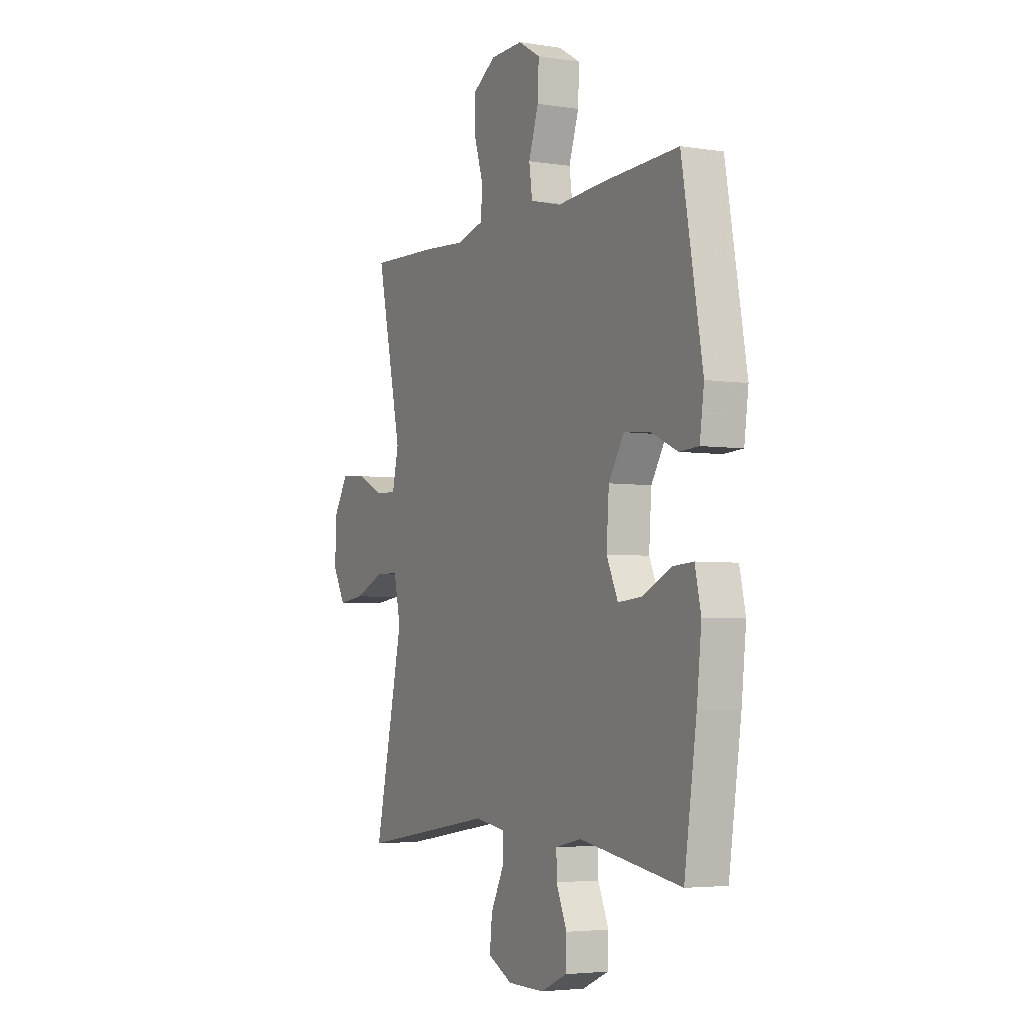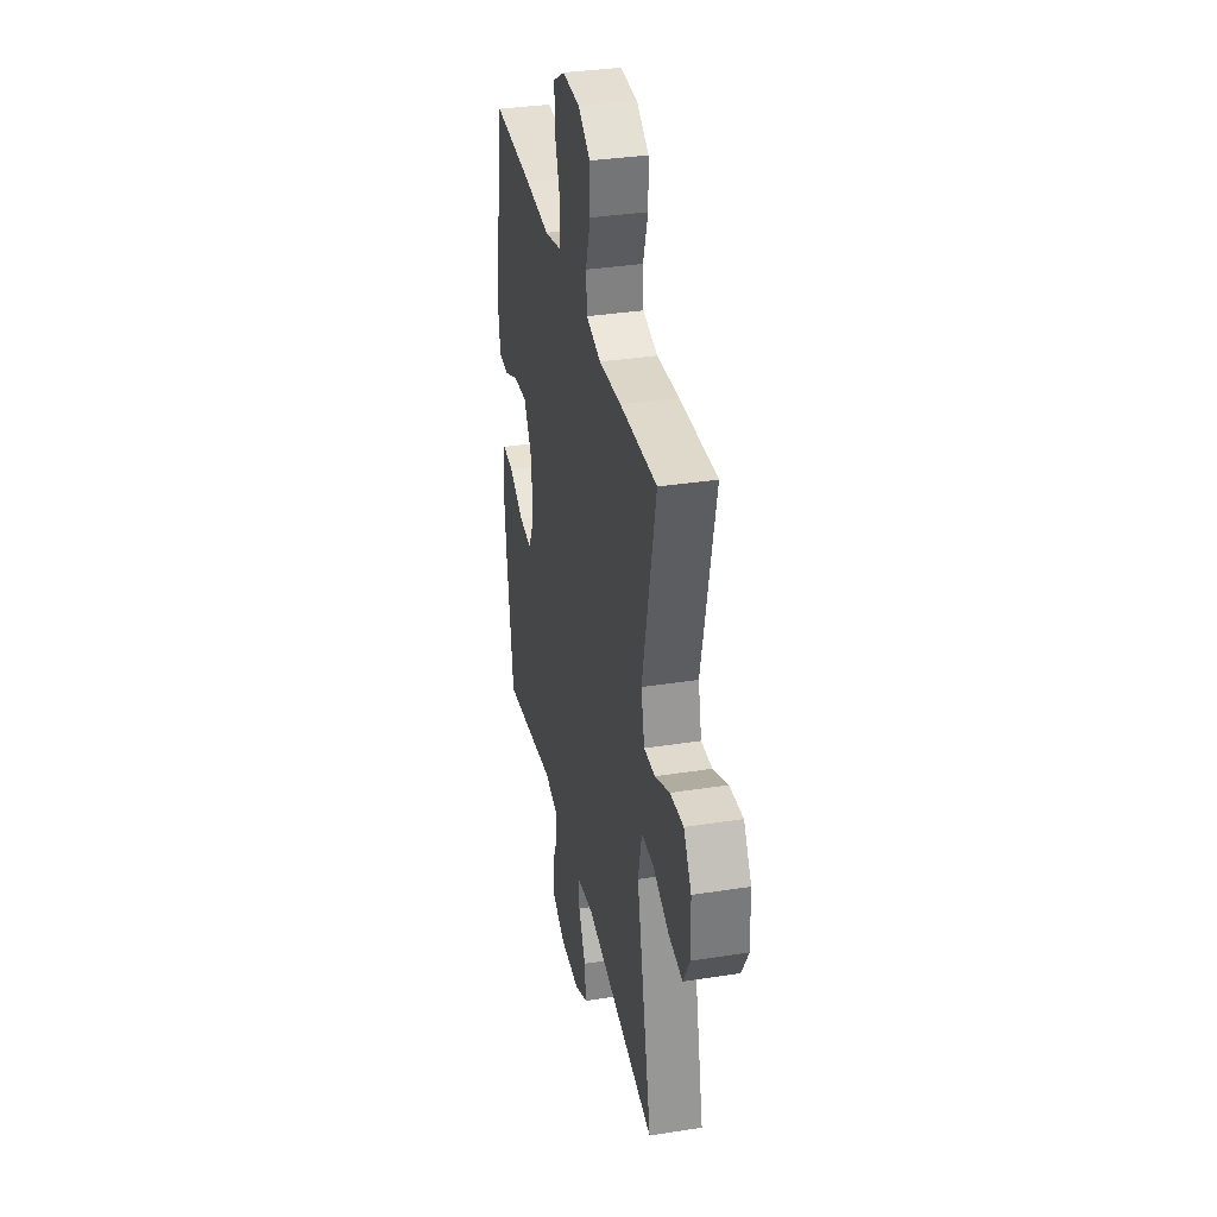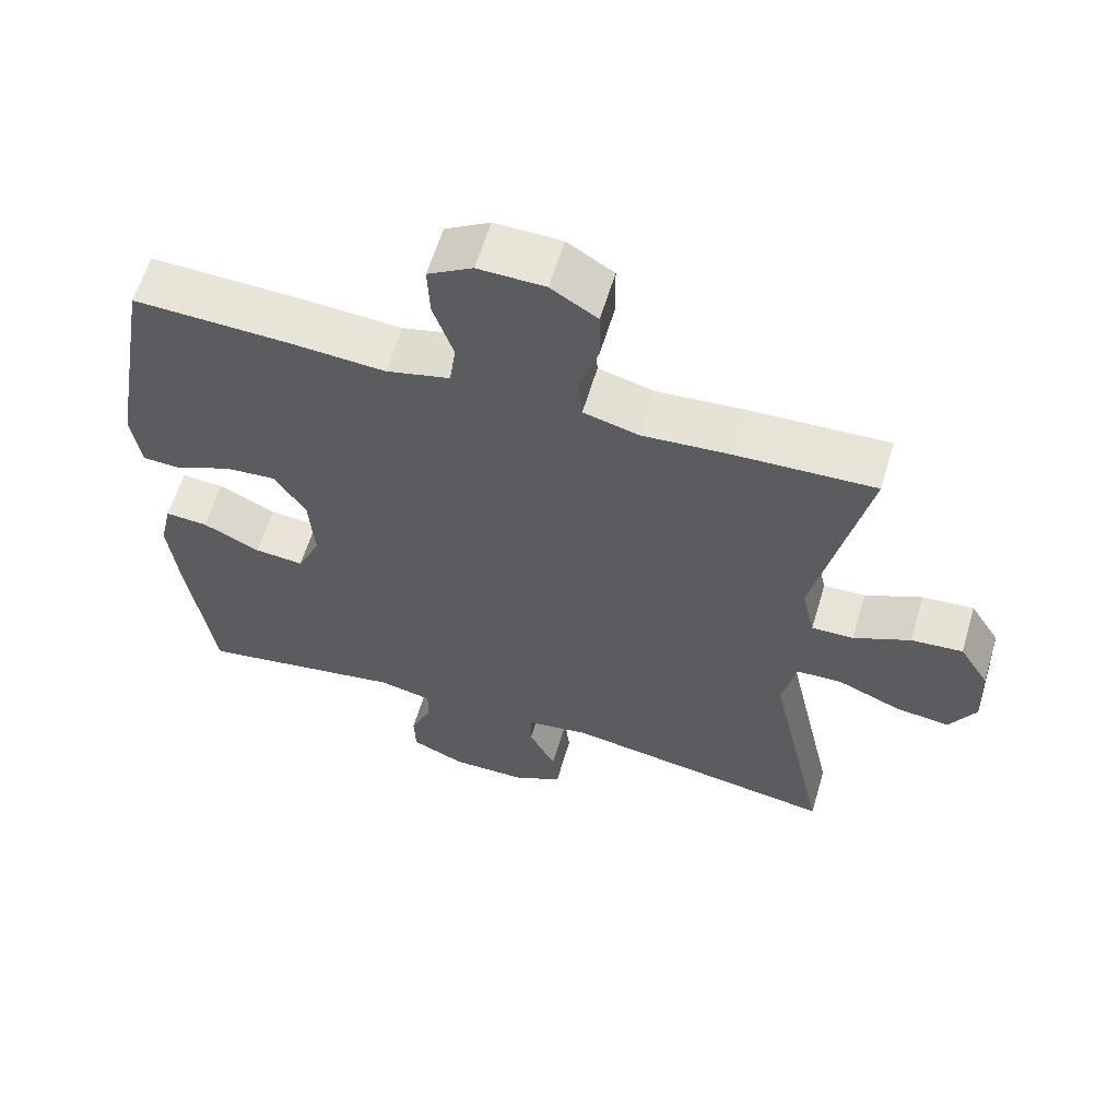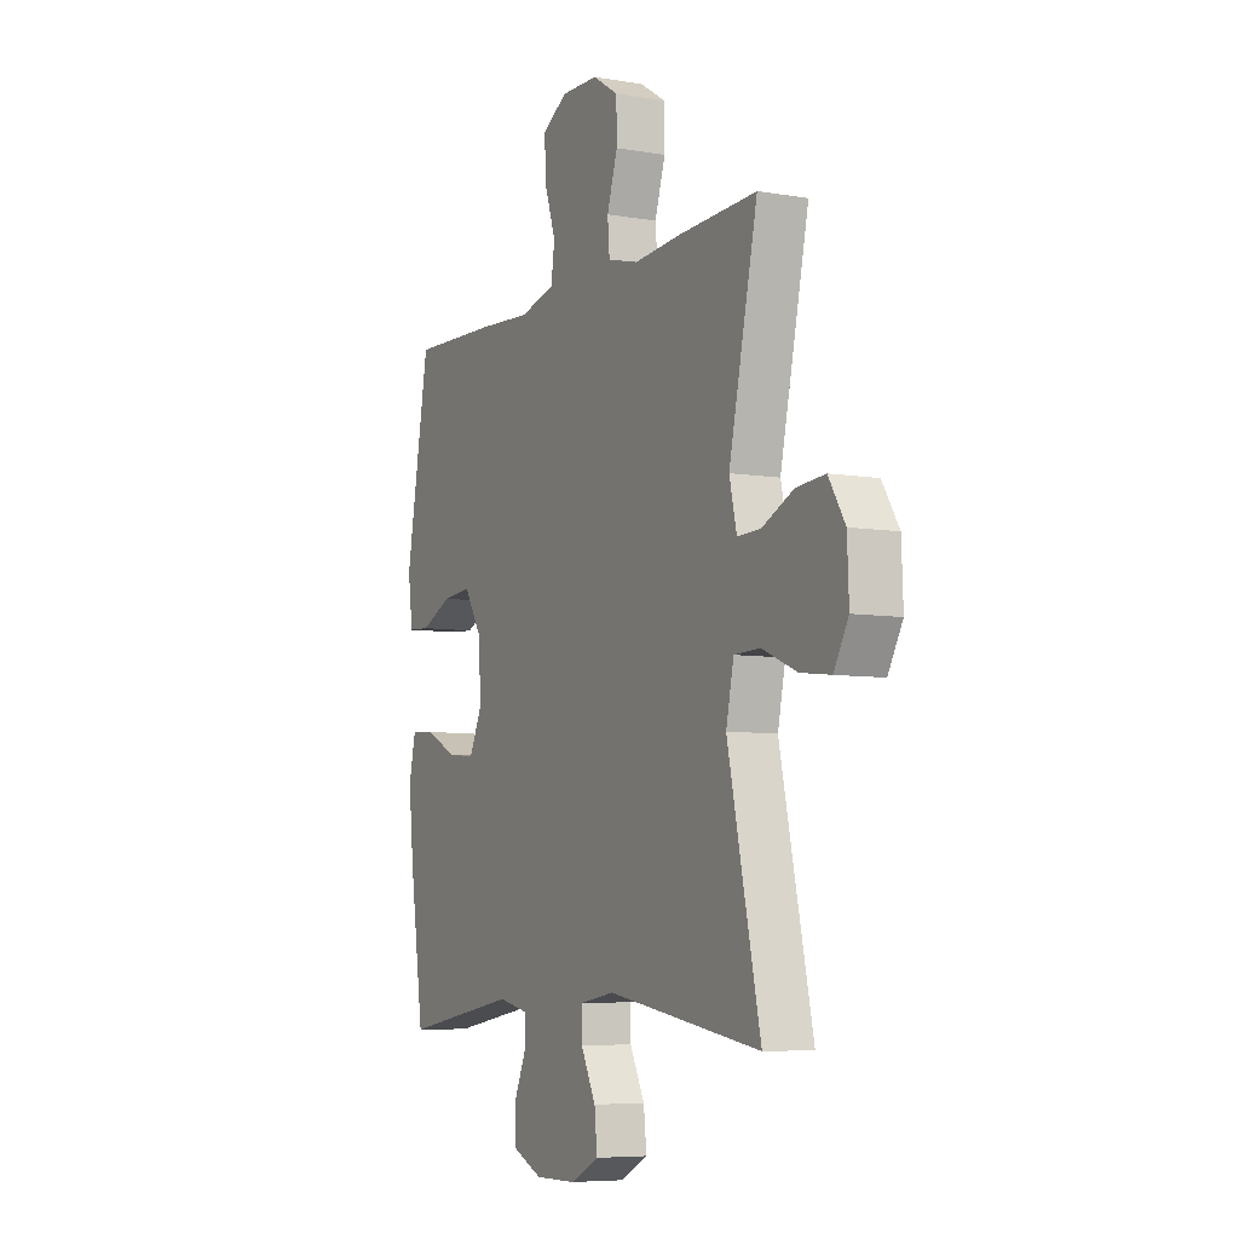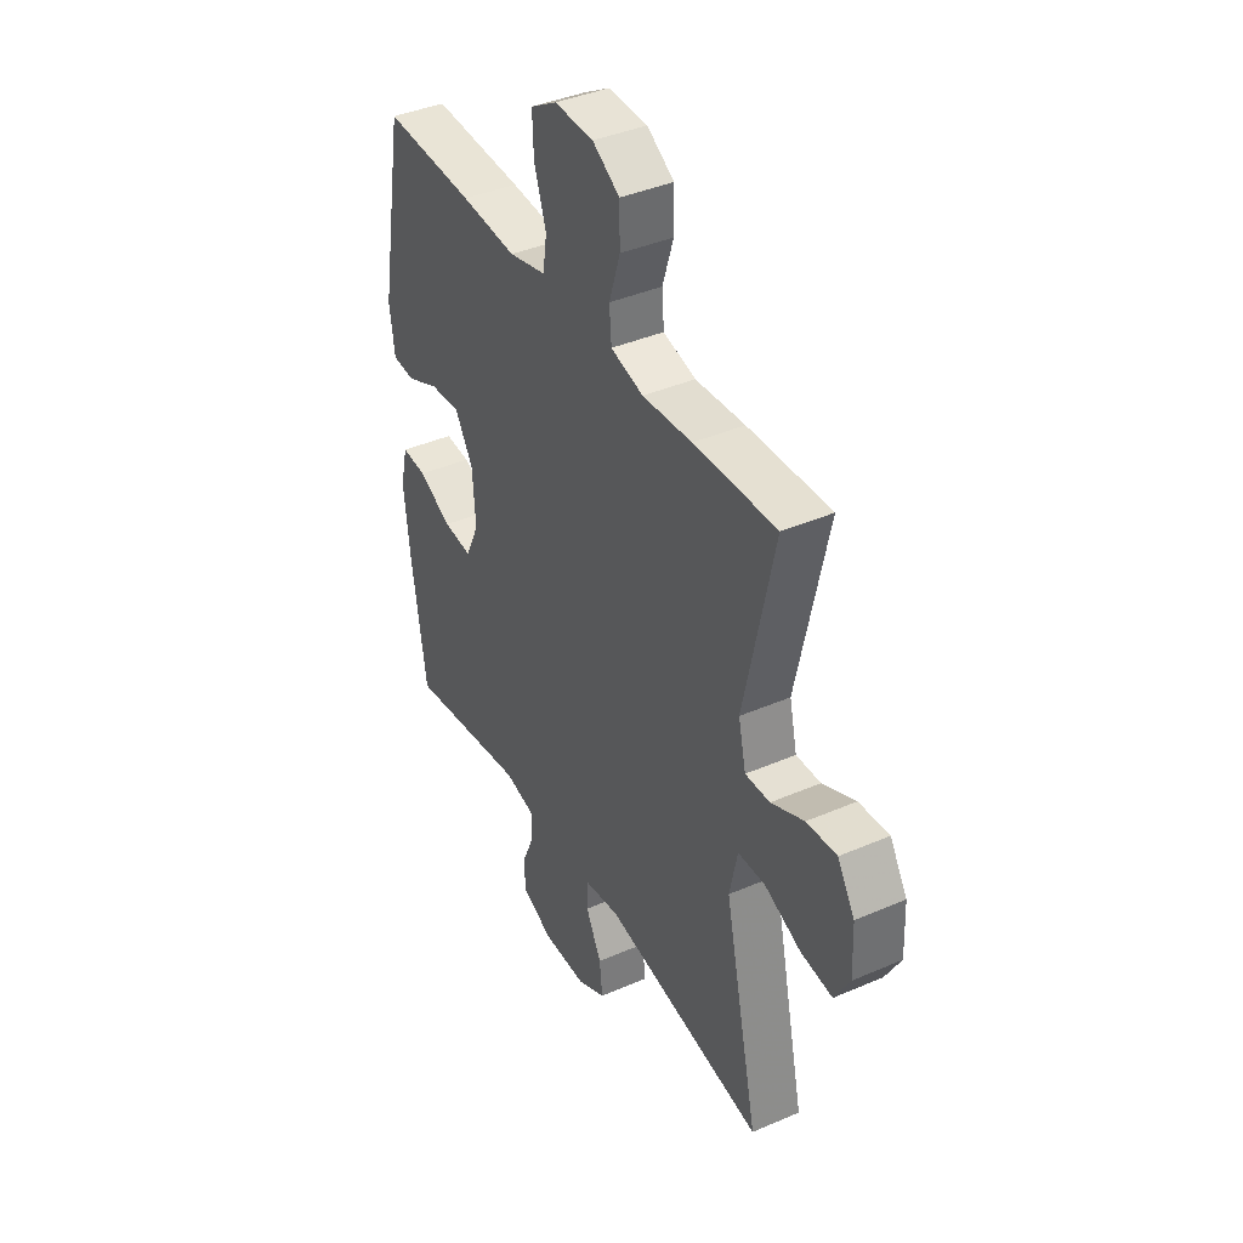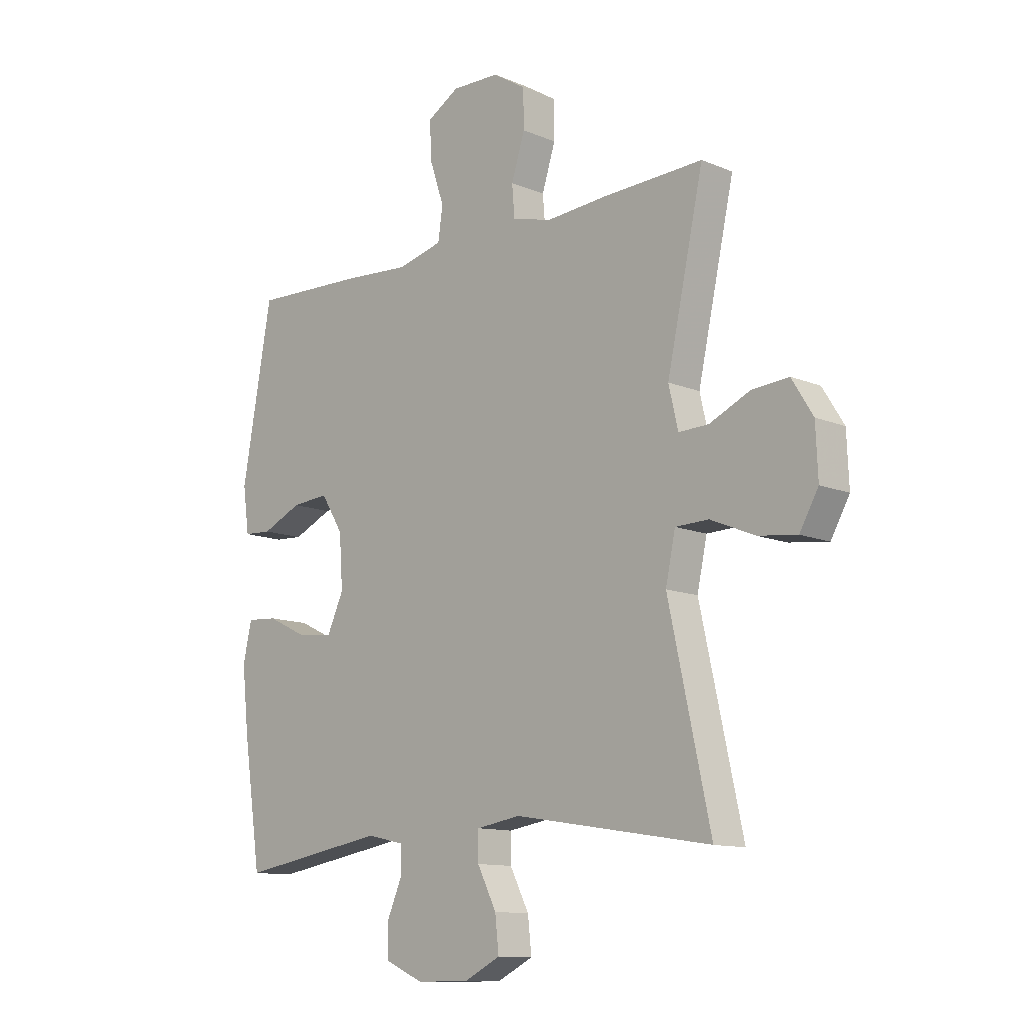
<metadata>
{"format":"obj","ext":"obj","renderer":"f3d","projection":"perspective","resolution":1024,"background":"white","views":[{"elev":-4.2,"azim":-117.1,"up":"+Z"},{"elev":34.8,"azim":78.2,"up":"+Z"},{"elev":60.8,"azim":16.6,"up":"+Z"},{"elev":-6.6,"azim":63.3,"up":"+Z"},{"elev":40.1,"azim":61.9,"up":"+Z"},{"elev":-11.8,"azim":45.0,"up":"+Z"}]}
</metadata>
<code>
v -0.5 0.07 0.5
v -0.284 0.07 0.492
v -0.153 0.07 0.483
v -0.065 0.07 0.505
v -0.056 0.07 0.568
v -0.084 0.07 0.651
v -0.087 0.07 0.724
v -0.025 0.07 0.761
v 0.067 0.07 0.759
v 0.131 0.07 0.719
v 0.132 0.07 0.646
v 0.106 0.07 0.564
v 0.111 0.07 0.503
v 0.188 0.07 0.483
v 0.305 0.07 0.492
v 0.5 0.07 0.5
v 0.429 0.07 0.175
v 0.447 0.07 0.097
v 0.505 0.07 0.099
v 0.583 0.07 0.135
v 0.654 0.07 0.141
v 0.695 0.07 0.075
v 0.699 0.07 -0.021
v 0.663 0.07 -0.085
v 0.588 0.07 -0.076
v 0.502 0.07 -0.04
v 0.438 0.07 -0.042
v 0.419 0.07 -0.131
v 0.5 0.07 -0.5
v 0.119 0.07 -0.439
v 0.033 0.07 -0.453
v 0.033 0.07 -0.507
v 0.07 0.07 -0.58
v 0.077 0.07 -0.646
v 0.008 0.07 -0.681
v -0.095 0.07 -0.682
v -0.169 0.07 -0.649
v -0.171 0.07 -0.588
v -0.141 0.07 -0.519
v -0.141 0.07 -0.468
v -0.214 0.07 -0.452
v -0.5 0.07 -0.5
v -0.535 0.07 -0.263
v -0.548 0.07 -0.142
v -0.531 0.07 -0.067
v -0.472 0.07 -0.071
v -0.393 0.07 -0.109
v -0.325 0.07 -0.115
v -0.293 0.07 -0.046
v -0.3 0.07 0.055
v -0.343 0.07 0.124
v -0.415 0.07 0.118
v -0.492 0.07 0.083
v -0.546 0.07 0.086
v -0.558 0.07 0.173
v -0.5 0 0.5
v -0.284 0 0.492
v -0.153 0 0.483
v -0.065 0 0.505
v -0.056 0 0.568
v -0.084 0 0.651
v -0.087 0 0.724
v -0.025 0 0.761
v 0.067 0 0.759
v 0.131 0 0.719
v 0.132 0 0.646
v 0.106 0 0.564
v 0.111 0 0.503
v 0.188 0 0.483
v 0.305 0 0.492
v 0.5 0 0.5
v 0.429 0 0.175
v 0.447 0 0.097
v 0.505 0 0.099
v 0.583 0 0.135
v 0.654 0 0.141
v 0.695 0 0.075
v 0.699 0 -0.021
v 0.663 0 -0.085
v 0.588 0 -0.076
v 0.502 0 -0.04
v 0.438 0 -0.042
v 0.419 0 -0.131
v 0.5 0 -0.5
v 0.119 0 -0.439
v 0.033 0 -0.453
v 0.033 0 -0.507
v 0.07 0 -0.58
v 0.077 0 -0.646
v 0.008 0 -0.681
v -0.095 0 -0.682
v -0.169 0 -0.649
v -0.171 0 -0.588
v -0.141 0 -0.519
v -0.141 0 -0.468
v -0.214 0 -0.452
v -0.5 0 -0.5
v -0.535 0 -0.263
v -0.548 0 -0.142
v -0.531 0 -0.067
v -0.472 0 -0.071
v -0.393 0 -0.109
v -0.325 0 -0.115
v -0.293 0 -0.046
v -0.3 0 0.055
v -0.343 0 0.124
v -0.415 0 0.118
v -0.492 0 0.083
v -0.546 0 0.086
v -0.558 0 0.173
f 52 53 54 55
f 51 52 55 1
f 50 51 1 2
f 49 50 2 3
f 44 45 46 47
f 44 47 48
f 41 42 43 44
f 40 41 44 48
f 36 37 38 39
f 36 39 40
f 35 36 40
f 32 33 34 35
f 31 32 35 40
f 30 31 40 48
f 28 29 30 48
f 23 24 25 26
f 23 26 27
f 22 23 27
f 19 20 21 22
f 18 19 22 27
f 17 18 27 28
f 14 15 16 17
f 13 14 17 28
f 9 10 11 12
f 9 12 13
f 8 9 13
f 5 6 7 8
f 4 5 8 13
f 49 3 4 13
f 13 28 48 49
f 110 109 108 107
f 56 110 107 106
f 57 56 106 105
f 58 57 105 104
f 102 101 100 99
f 103 102 99
f 99 98 97 96
f 103 99 96 95
f 94 93 92 91
f 95 94 91
f 95 91 90
f 90 89 88 87
f 95 90 87 86
f 103 95 86 85
f 103 85 84 83
f 81 80 79 78
f 82 81 78
f 82 78 77
f 77 76 75 74
f 82 77 74 73
f 83 82 73 72
f 72 71 70 69
f 83 72 69 68
f 67 66 65 64
f 68 67 64
f 68 64 63
f 63 62 61 60
f 68 63 60 59
f 68 59 58 104
f 104 103 83 68
f 1 56 57 2
f 2 57 58 3
f 3 58 59 4
f 4 59 60 5
f 5 60 61 6
f 6 61 62 7
f 7 62 63 8
f 8 63 64 9
f 9 64 65 10
f 10 65 66 11
f 11 66 67 12
f 12 67 68 13
f 13 68 69 14
f 14 69 70 15
f 15 70 71 16
f 16 71 72 17
f 17 72 73 18
f 18 73 74 19
f 19 74 75 20
f 20 75 76 21
f 21 76 77 22
f 22 77 78 23
f 23 78 79 24
f 24 79 80 25
f 25 80 81 26
f 26 81 82 27
f 27 82 83 28
f 28 83 84 29
f 29 84 85 30
f 30 85 86 31
f 31 86 87 32
f 32 87 88 33
f 33 88 89 34
f 34 89 90 35
f 35 90 91 36
f 36 91 92 37
f 37 92 93 38
f 38 93 94 39
f 39 94 95 40
f 40 95 96 41
f 41 96 97 42
f 42 97 98 43
f 43 98 99 44
f 44 99 100 45
f 45 100 101 46
f 46 101 102 47
f 47 102 103 48
f 48 103 104 49
f 49 104 105 50
f 50 105 106 51
f 51 106 107 52
f 52 107 108 53
f 53 108 109 54
f 54 109 110 55
f 55 110 56 1

</code>
